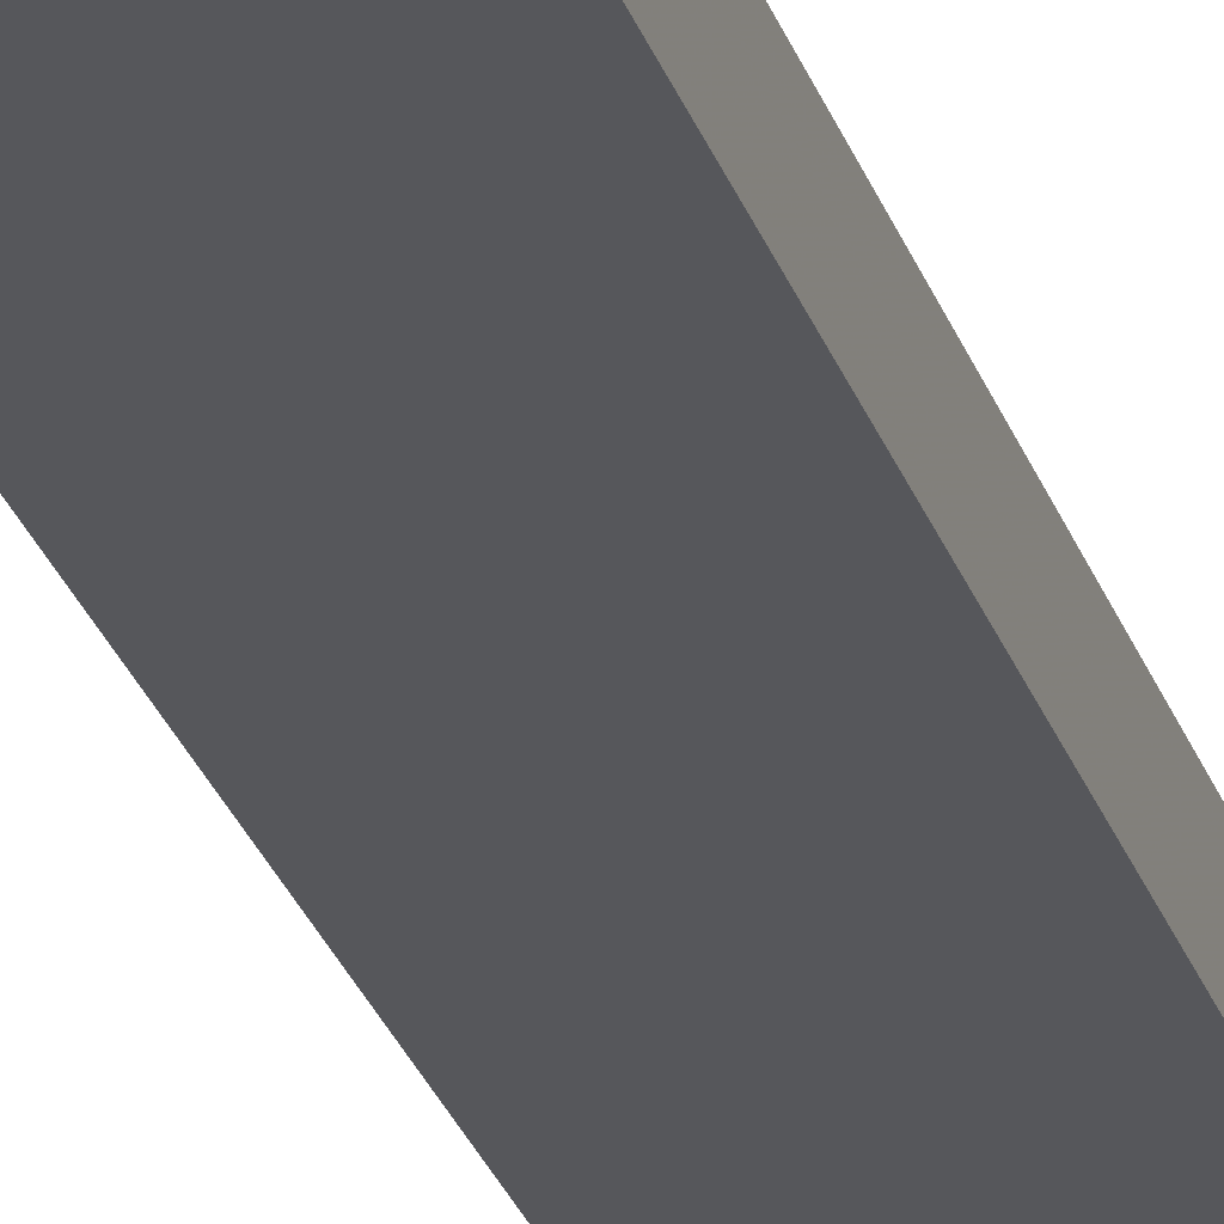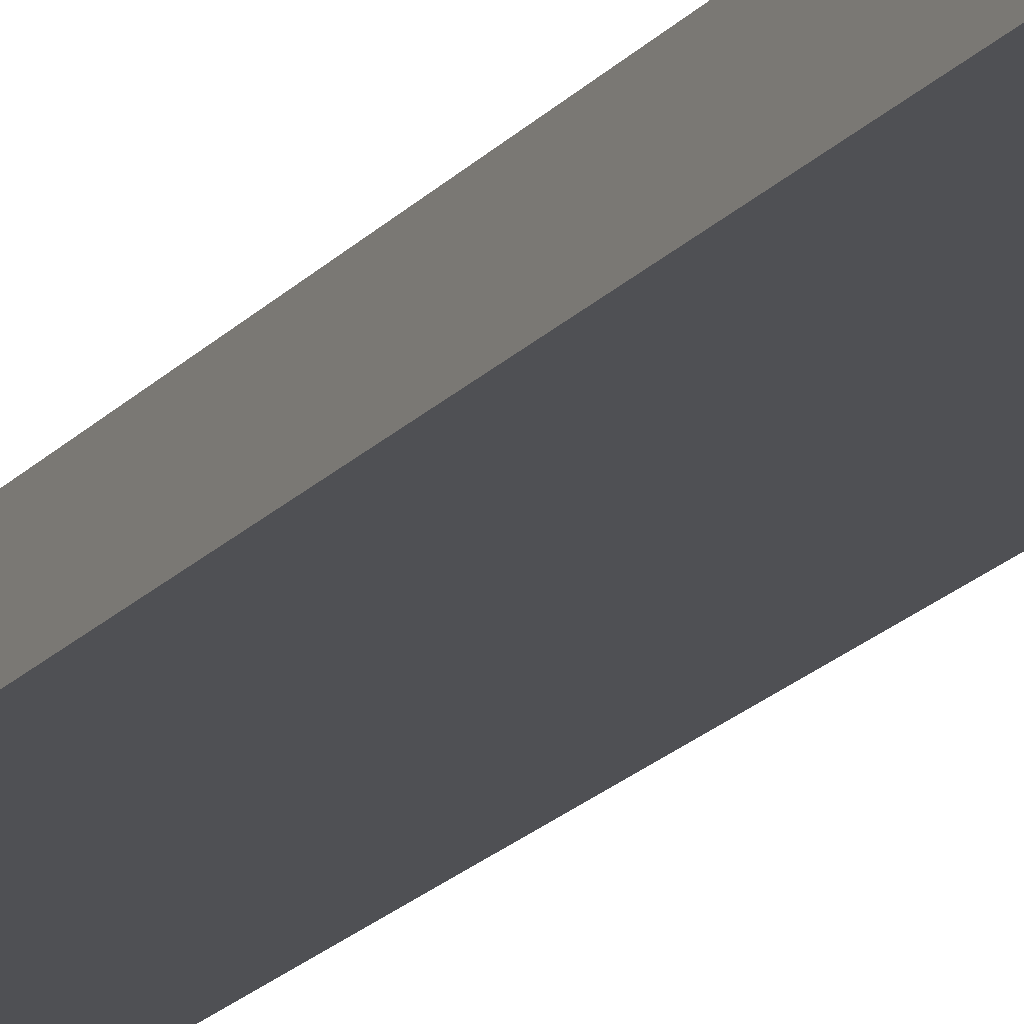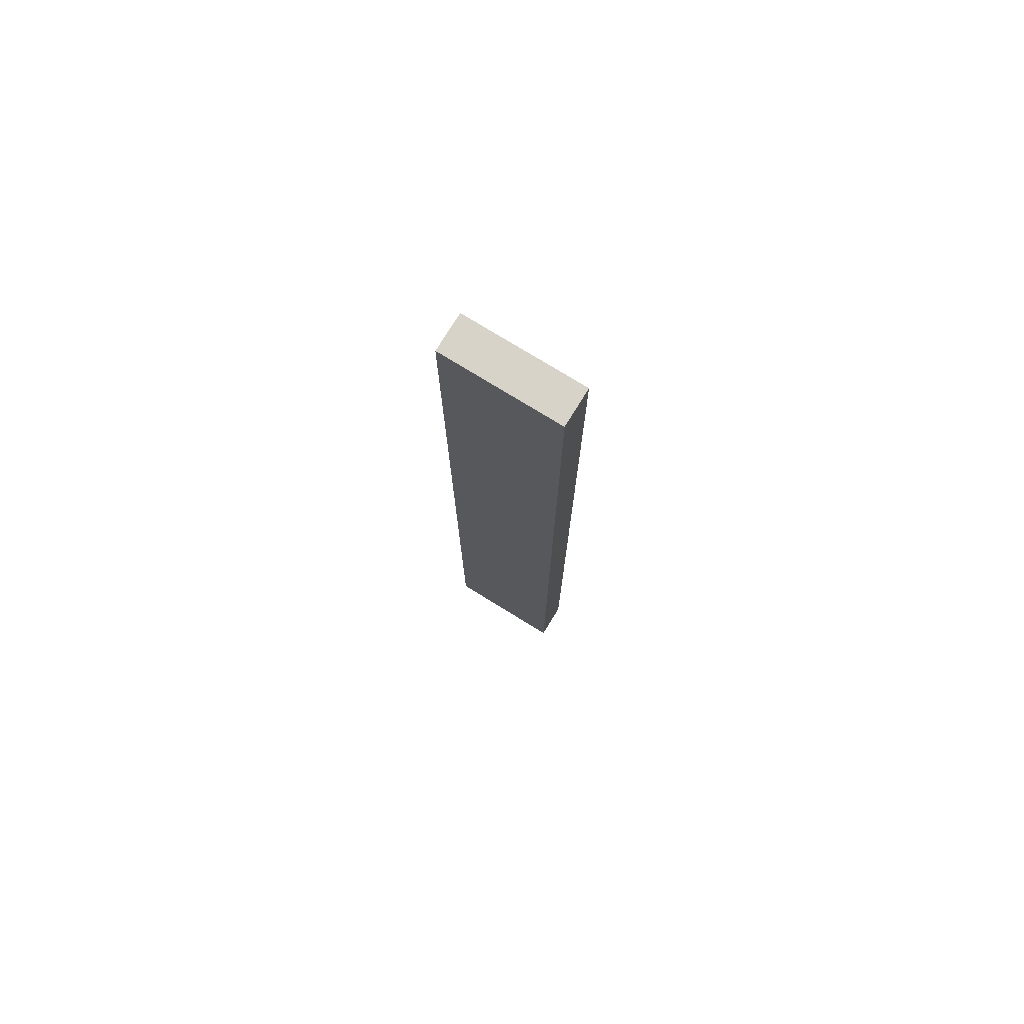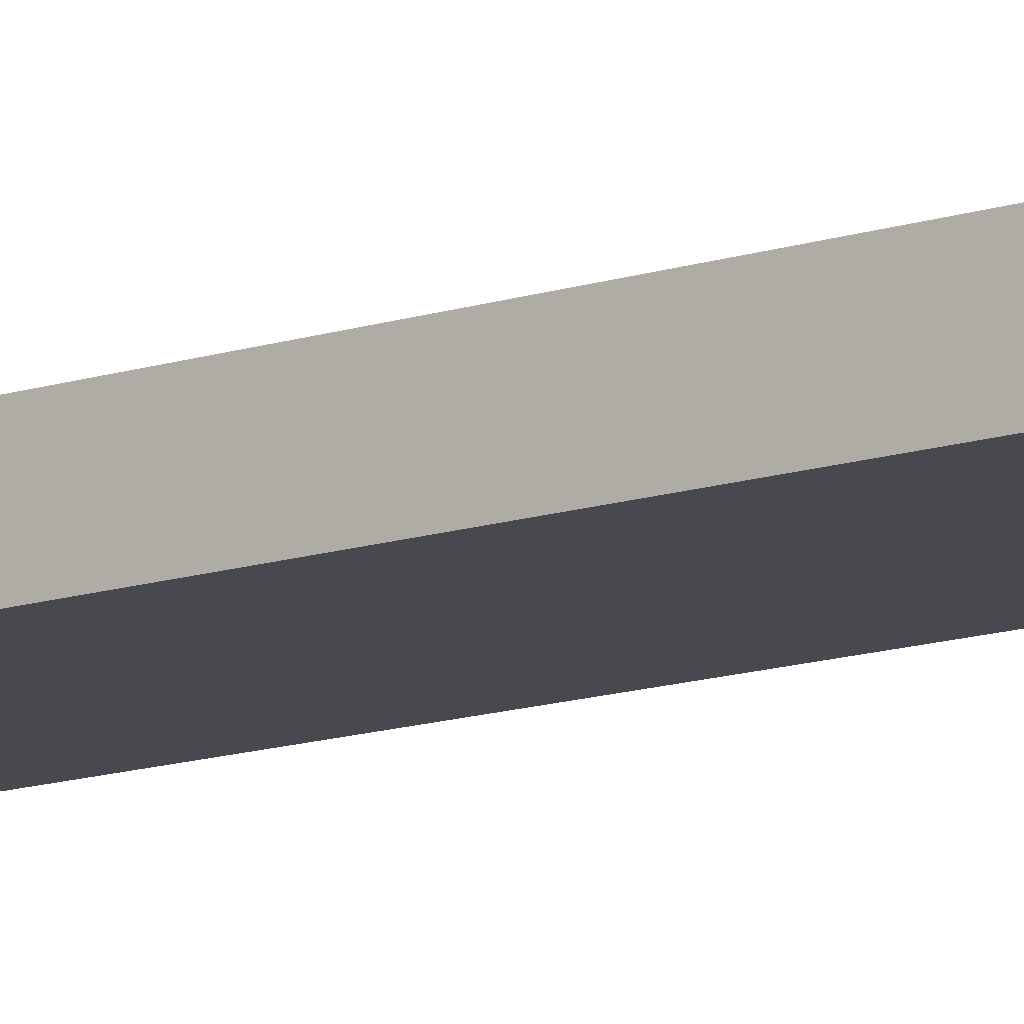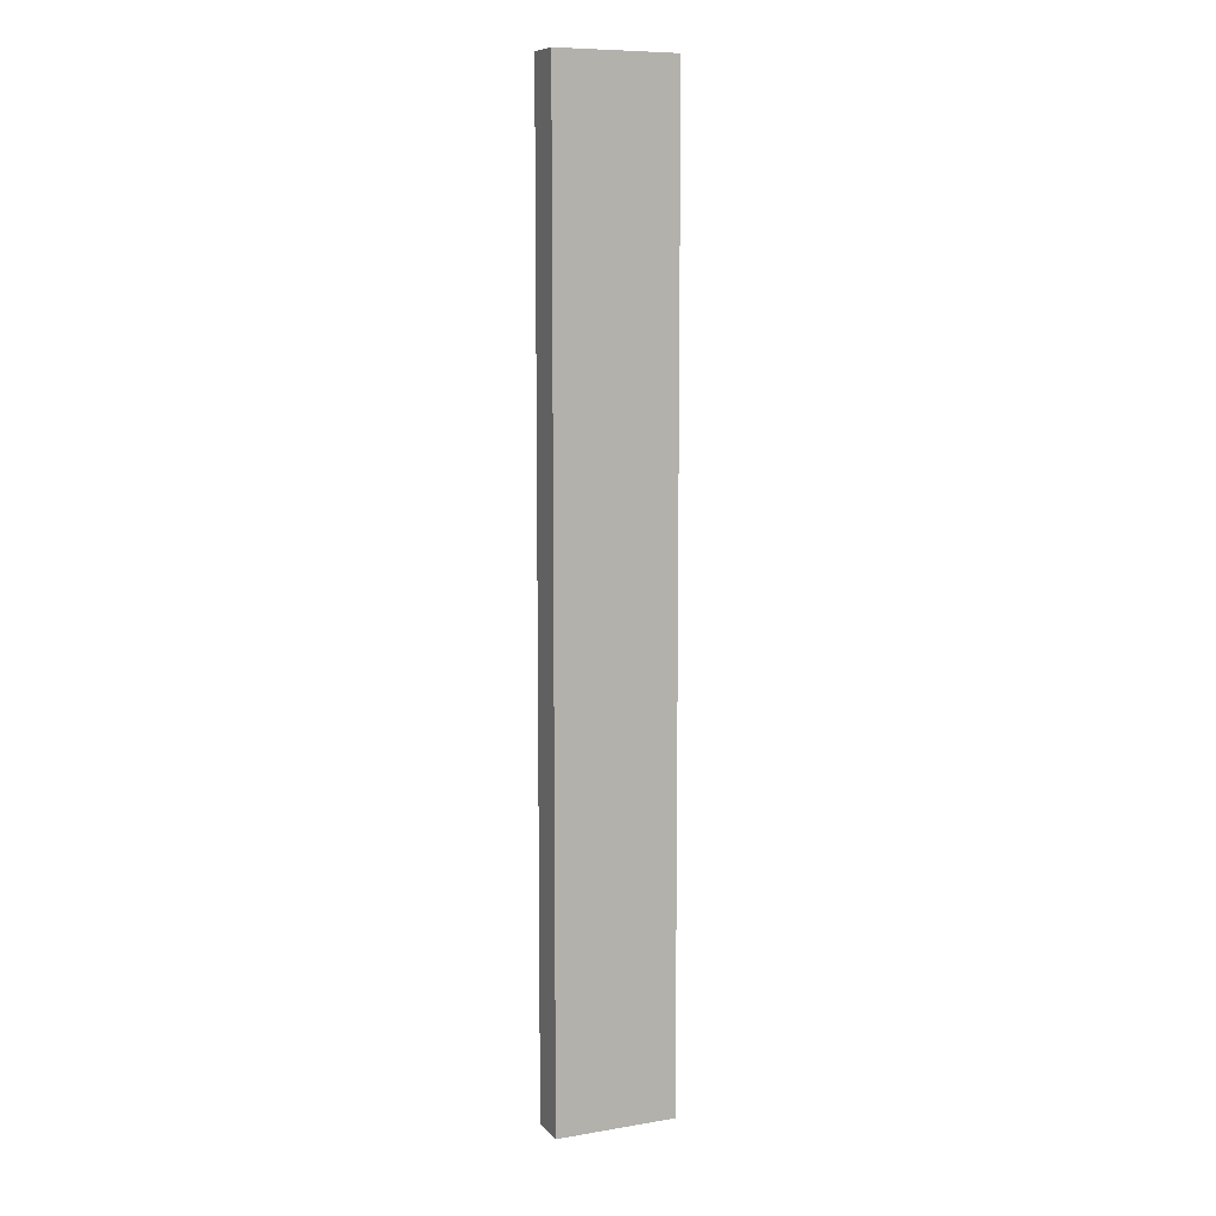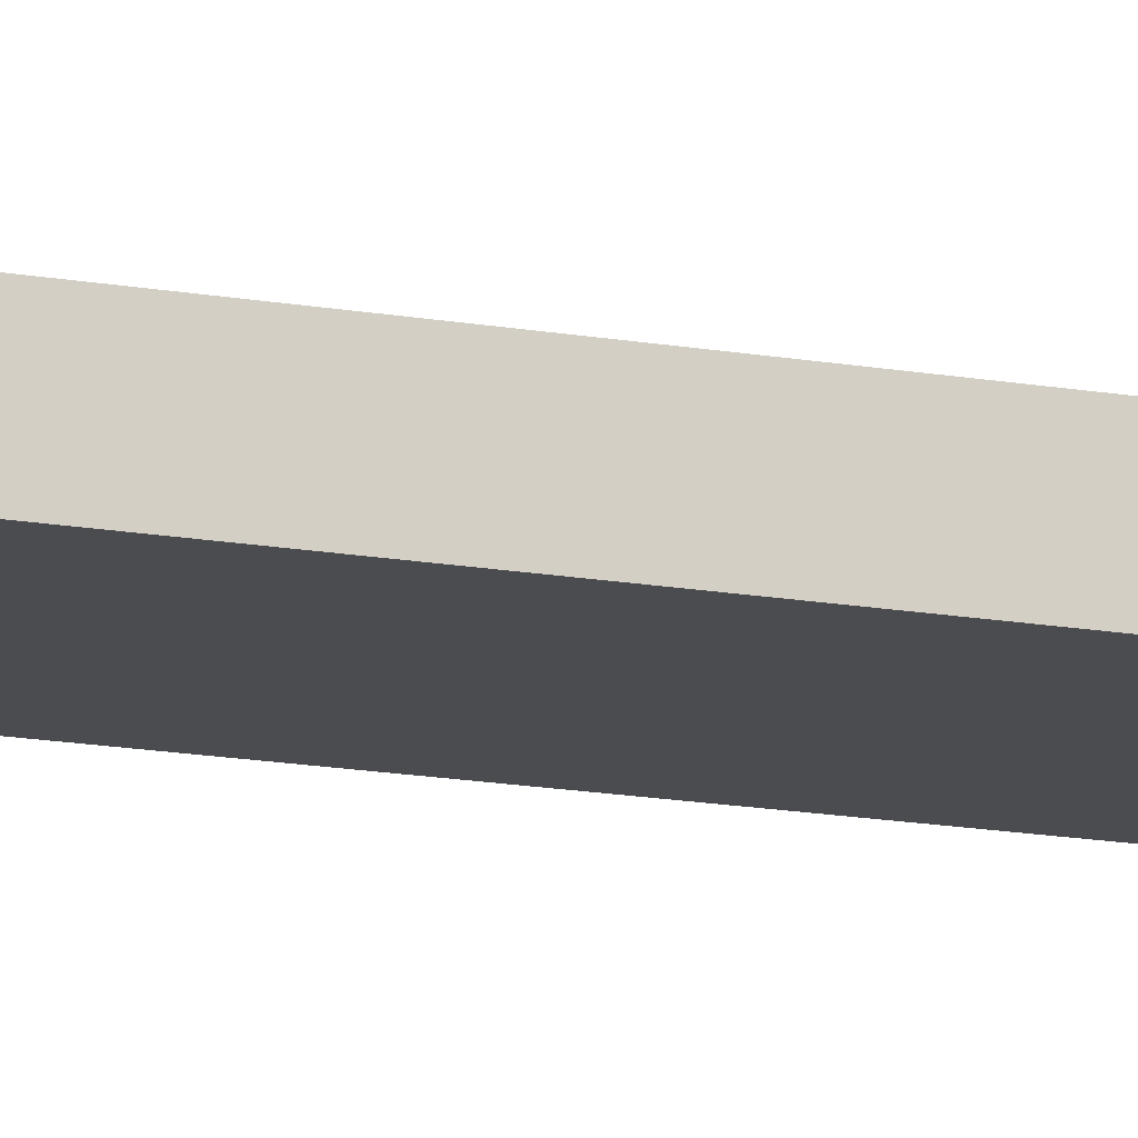
<metadata>
{"format":"obj","ext":"obj","renderer":"f3d","projection":"perspective","resolution":1024,"background":"white","views":[{"elev":-27.1,"azim":16.4,"up":"+Z"},{"elev":-19.1,"azim":-27.6,"up":"+Z"},{"elev":76.4,"azim":-148.4,"up":"+Y"},{"elev":-12.7,"azim":-51.8,"up":"+Z"},{"elev":8.9,"azim":156.1,"up":"+Y"},{"elev":-15.2,"azim":-111.2,"up":"+Z"}]}
</metadata>
<code>
v 0.01329 -0.007613 0.004716
v 0.01329 -0.007613 -0.004714
v 0.01329 0.2348 -0.004714
v -0.01701 0.2348 0.004713
v -0.01701 -0.007613 -0.004712
v 0.01329 0.2348 0.004716
v -0.01701 -0.007613 0.004713
v -0.01701 0.2348 -0.004712
f 1 2 3
f 5 3 2
f 6 1 3
f 7 6 4
f 7 1 6
f 7 5 2
f 7 2 1
f 8 3 5
f 8 6 3
f 8 4 6
f 8 7 4
f 8 5 7

</code>
